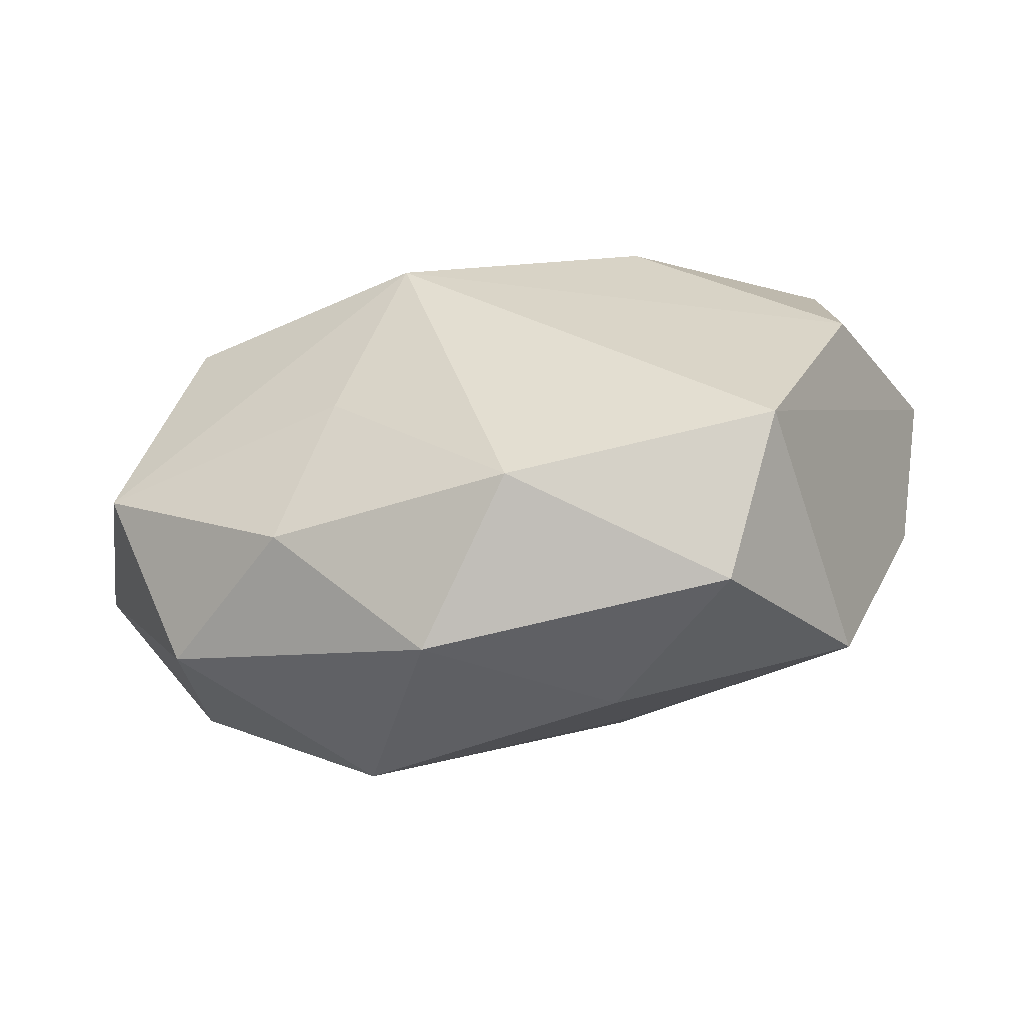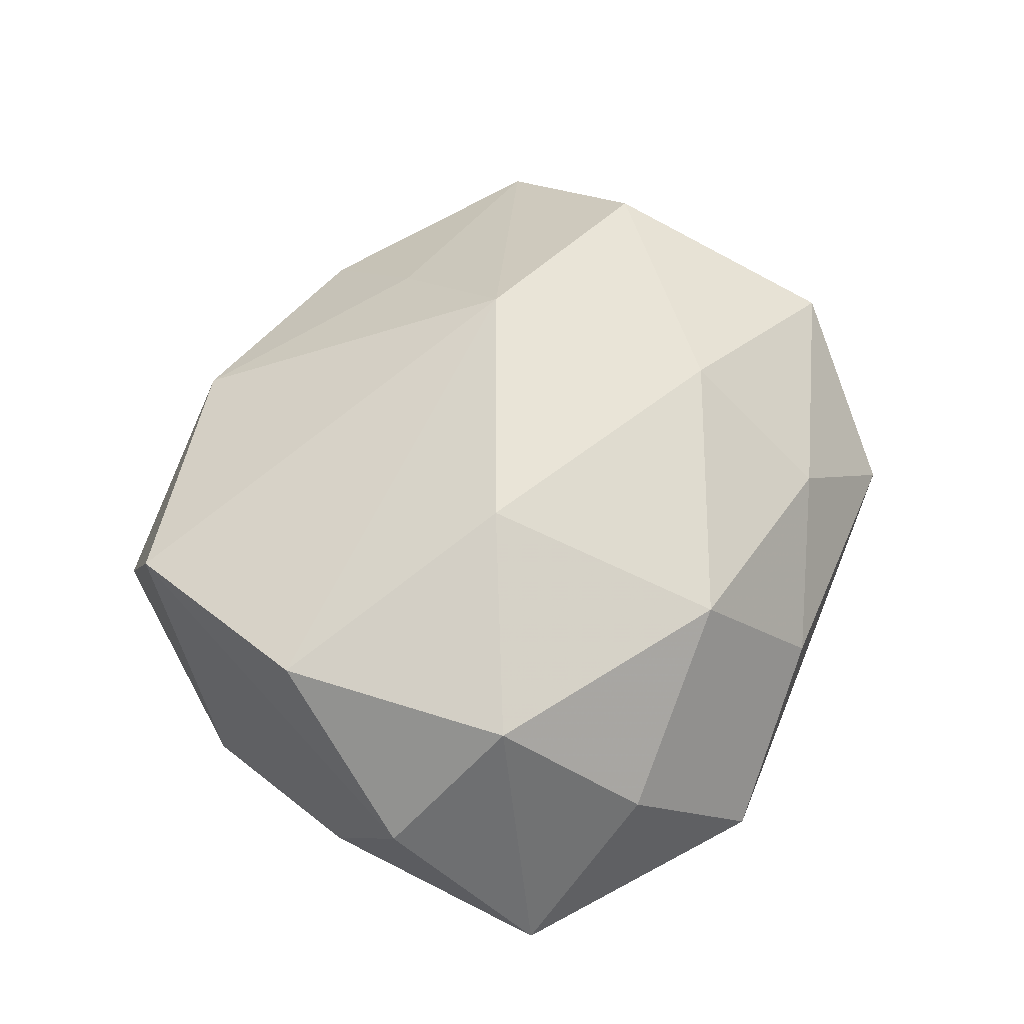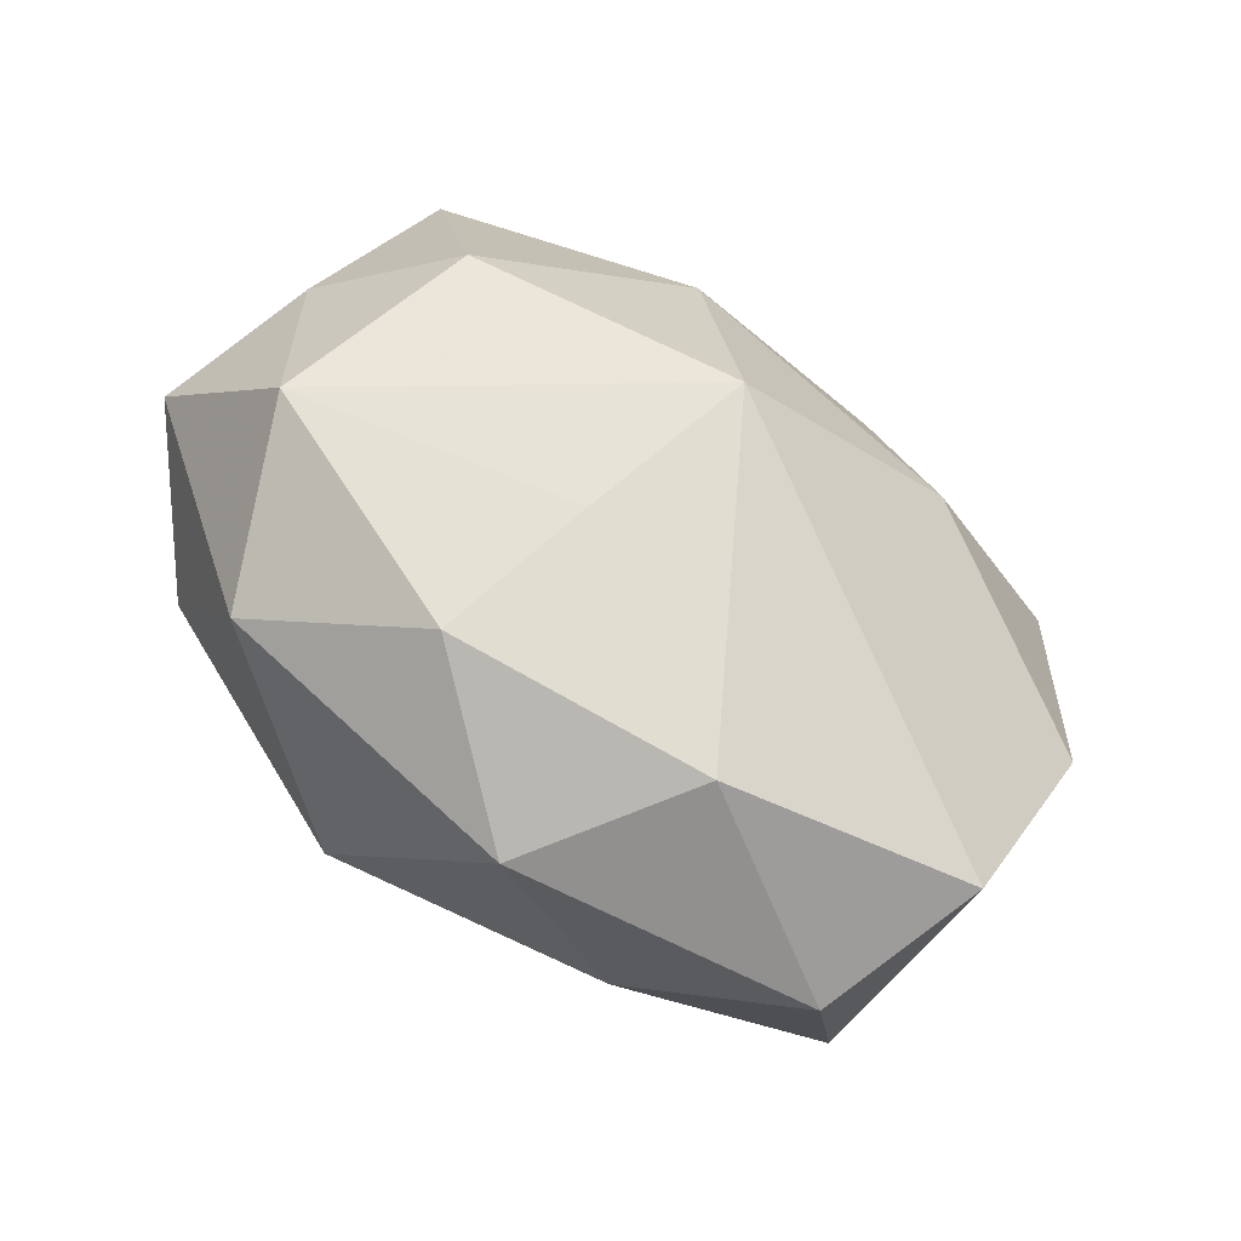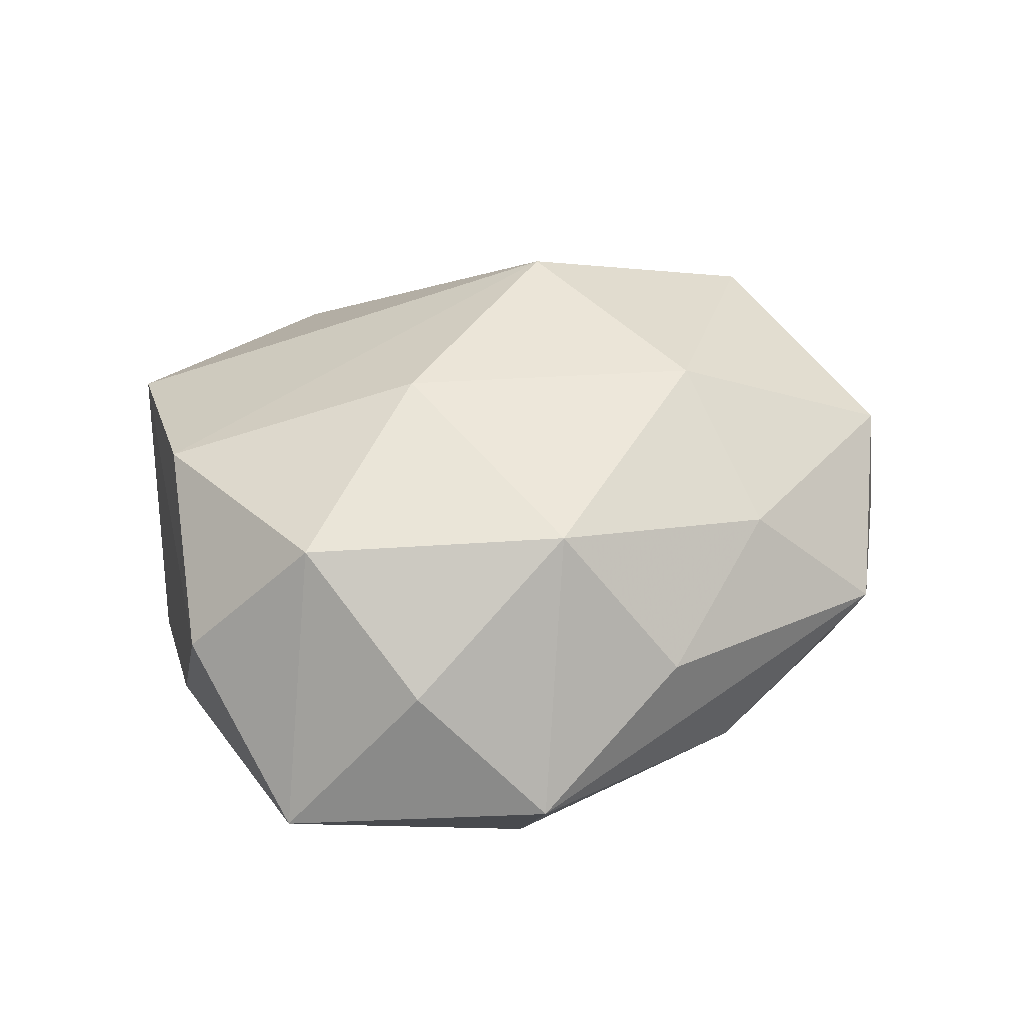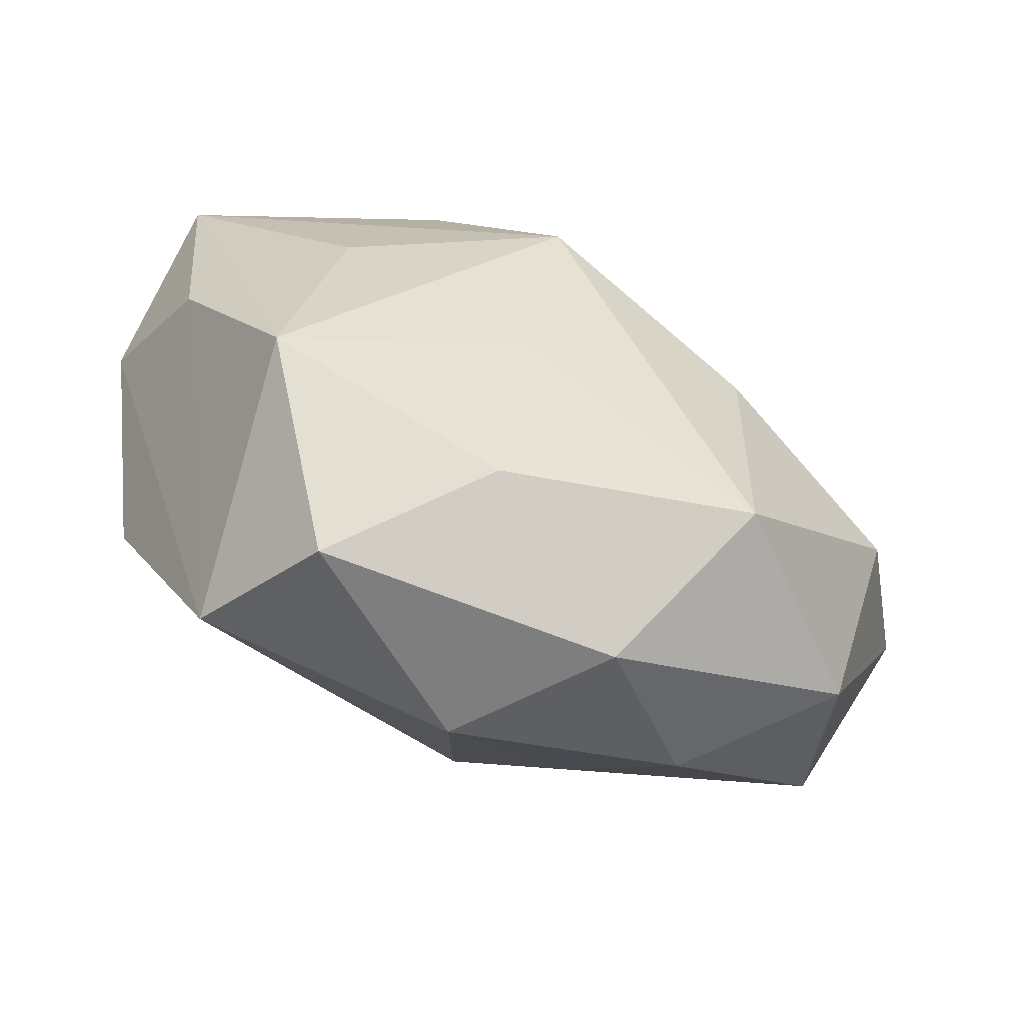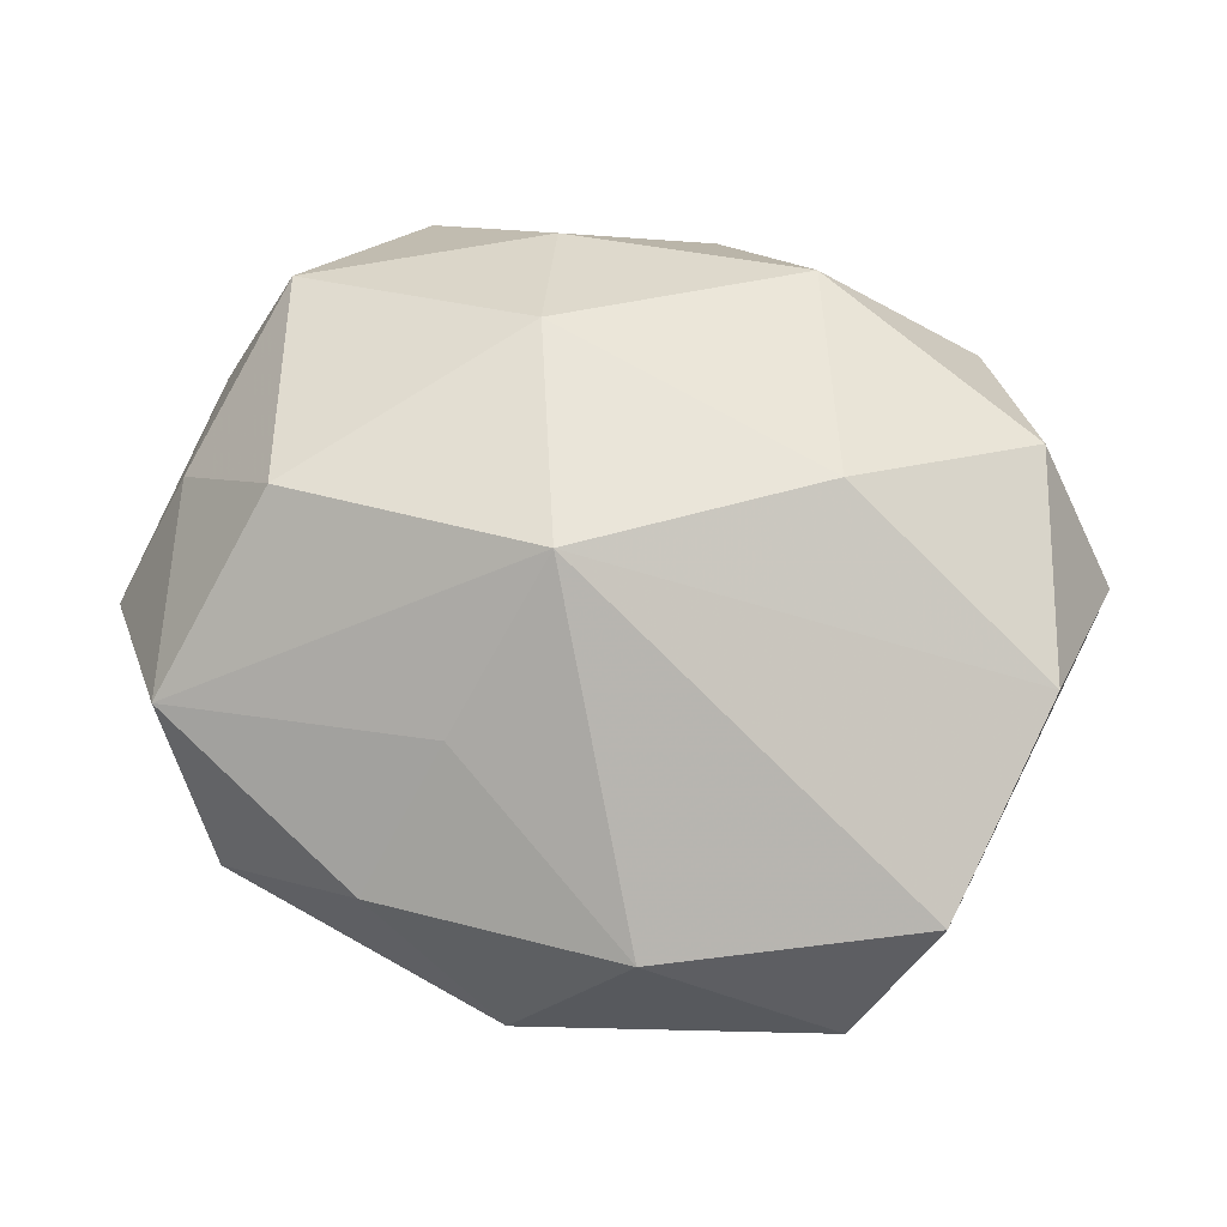
<metadata>
{"format":"obj","ext":"obj","renderer":"f3d","projection":"perspective","resolution":1024,"background":"white","views":[{"elev":-77.3,"azim":7.9,"up":"+Y"},{"elev":55.7,"azim":108.1,"up":"+Z"},{"elev":-55.6,"azim":-35.7,"up":"+Y"},{"elev":33.9,"azim":138.7,"up":"+Z"},{"elev":-70.0,"azim":152.4,"up":"+Y"},{"elev":-18.9,"azim":-5.0,"up":"+Y"}]}
</metadata>
<code>
v 0.0229 0.03158 -0.007086
v -0.02892 0.02394 0.01183
v 0.007035 -0.01304 -0.01961
v 0.02872 -0.02272 -0.01234
v 0.04057 0.001335 0.004224
v 0.03276 0.009651 0.01555
v -0.03347 -0.02196 -0.005169
v -0.03384 -0.007832 -0.01578
v 0.04028 0.01492 -0.009218
v 0.01745 0.02191 -0.01874
v 0.01466 0.002996 0.02338
v 0.007609 0.03285 0.003038
v -0.0157 -0.01688 0.01573
v -0.01483 -0.001041 -0.02232
v -0.02197 -0.02724 0.006337
v 0.03273 -0.01153 0.01602
v -0.008936 0.01923 -0.01913
v -0.02985 0.002589 0.01916
v 0.006509 -0.02973 -0.01255
v 0.03719 -0.006186 -0.006967
v -0.03733 0.007873 0.006634
v 0.02559 -0.0005572 -0.01718
v -0.0003671 -0.03315 0.01051
v -0.00691 0.02908 0.01136
v -0.03875 -0.01221 0.008477
v -0.0281 0.01128 -0.01349
v -0.0005947 0.03217 -0.009812
v 0.02378 -0.03013 0.01218
v -0.01673 -0.02474 -0.01811
v 0.0178 -0.03601 -0.0008232
v -0.01725 0.03479 0.000582
v -0.009667 -0.03529 -0.003638
v -0.008021 -0.004472 0.02572
v -0.008861 0.01647 0.02165
v 0.01423 0.02416 0.01623
v 0.0302 0.02221 0.004635
v -0.04302 0.0004956 -0.004559
v 0.007145 0.006386 -0.02622
v -0.03463 0.02065 -0.002243
v -0.02117 0.02738 -0.01055
f 38 22 4
f 32 30 23
f 19 29 4
f 4 30 19
f 19 32 29
f 30 32 19
f 23 30 28
f 28 30 4
f 14 29 8
f 14 38 29
f 10 38 17
f 38 14 17
f 4 29 3
f 3 38 4
f 29 38 3
f 2 31 39
f 39 31 40
f 21 37 25
f 25 18 21
f 21 18 2
f 2 39 21
f 21 39 37
f 29 32 7
f 8 29 7
f 7 37 8
f 25 37 7
f 40 31 27
f 10 17 27
f 27 17 40
f 33 18 25
f 25 13 33
f 23 28 33
f 33 13 23
f 20 28 4
f 20 5 28
f 26 14 8
f 26 17 14
f 40 17 26
f 8 37 26
f 26 39 40
f 37 39 26
f 25 7 15
f 15 7 32
f 15 32 23
f 23 13 15
f 15 13 25
f 6 5 9
f 5 20 9
f 9 38 10
f 22 38 9
f 4 22 9
f 9 20 4
f 1 27 31
f 10 27 1
f 1 9 10
f 16 33 28
f 16 5 6
f 28 5 16
f 2 18 34
f 18 33 34
f 11 16 6
f 33 16 11
f 11 34 33
f 35 11 6
f 34 11 35
f 12 1 31
f 12 35 1
f 24 31 2
f 2 34 24
f 34 35 24
f 24 12 31
f 35 12 24
f 36 35 6
f 1 35 36
f 6 9 36
f 9 1 36

</code>
